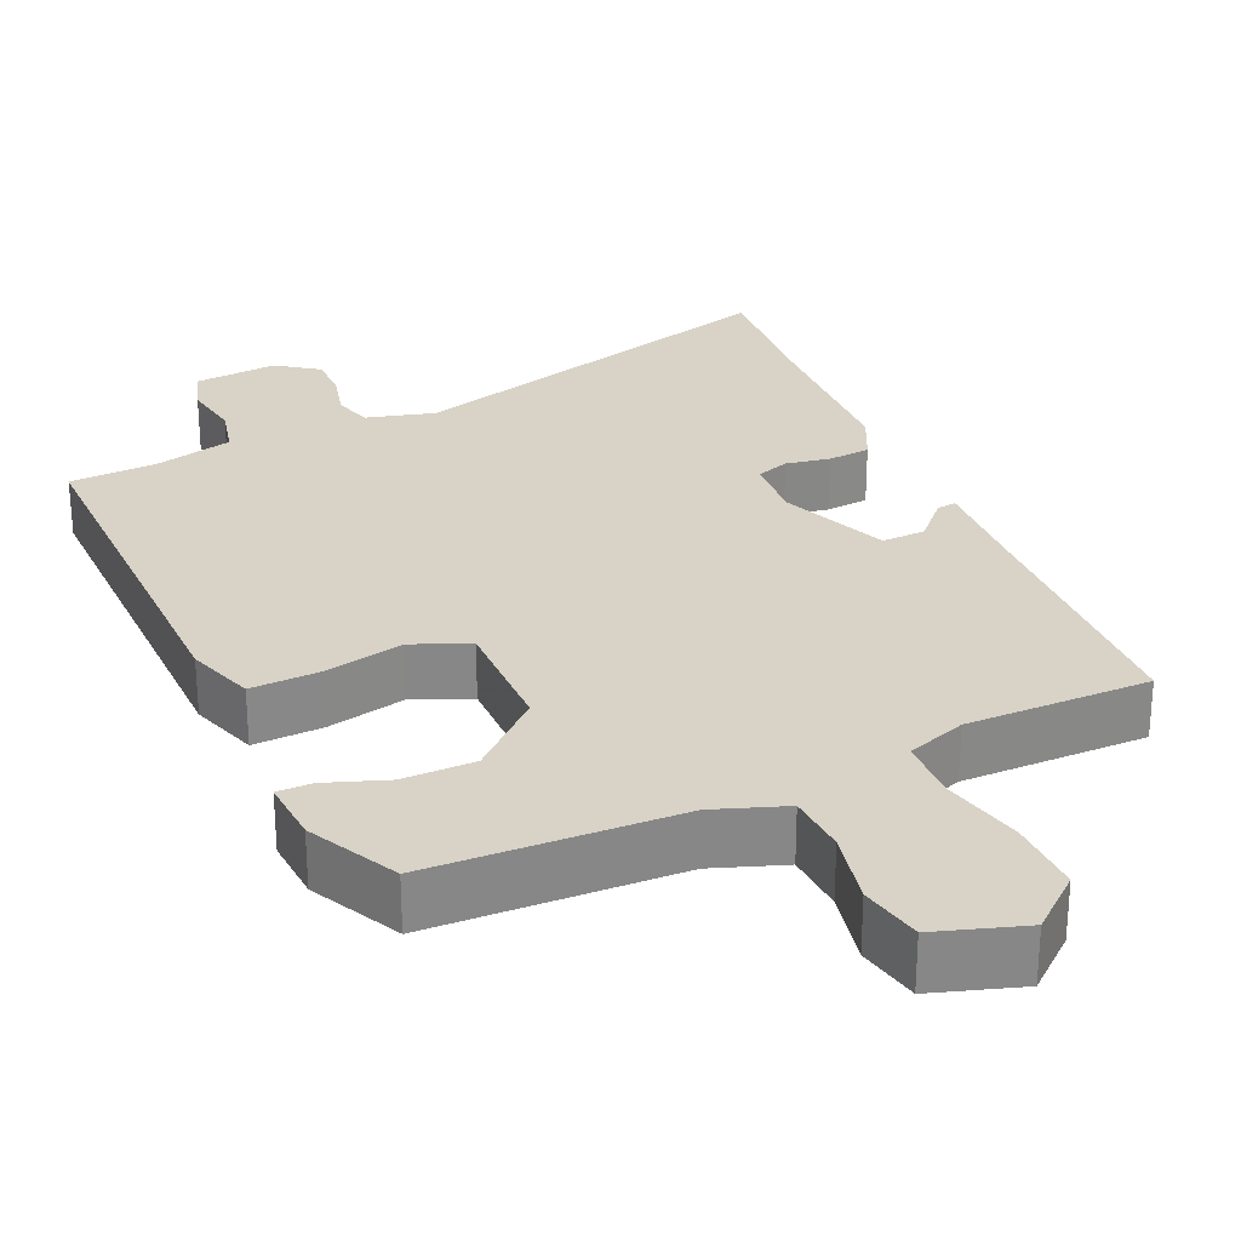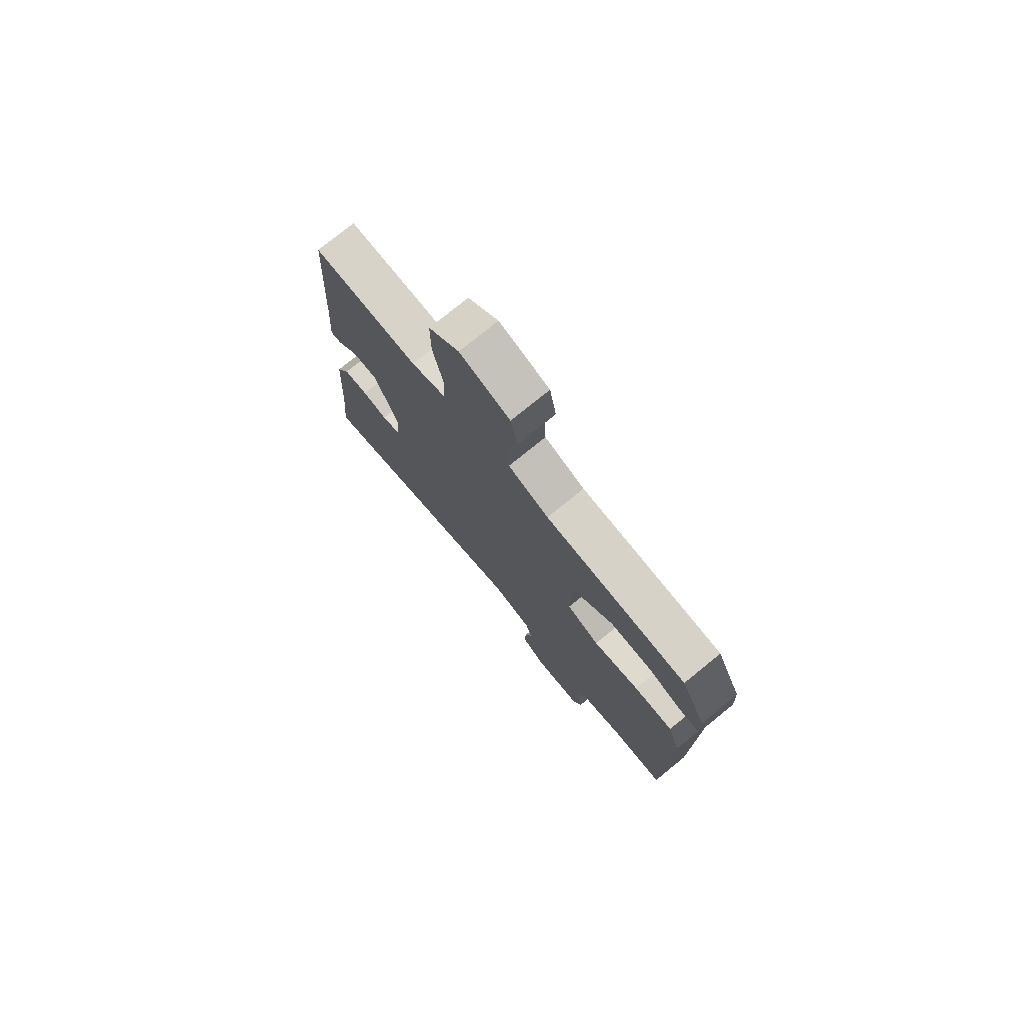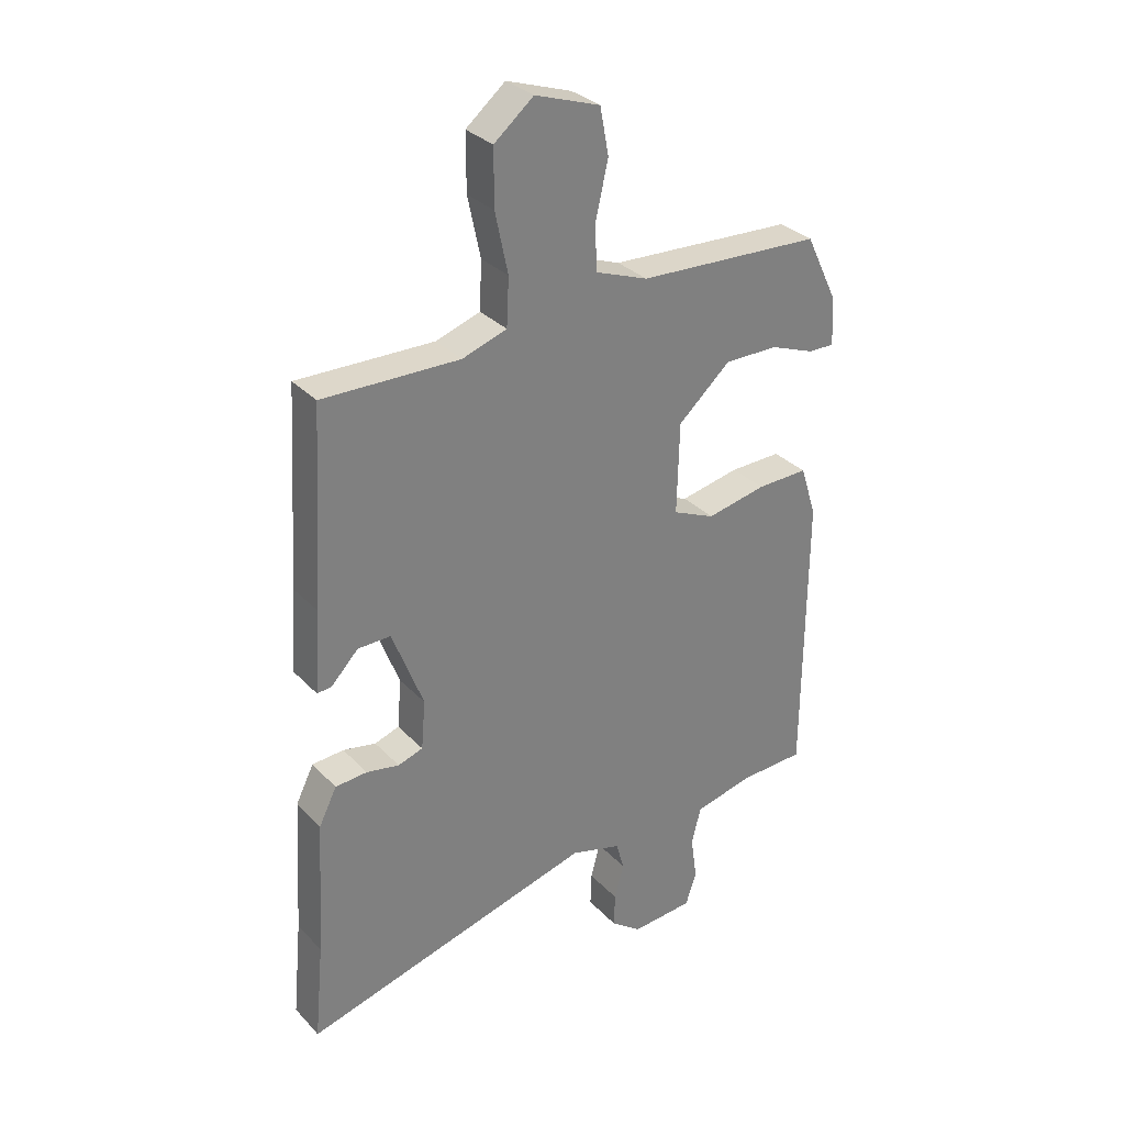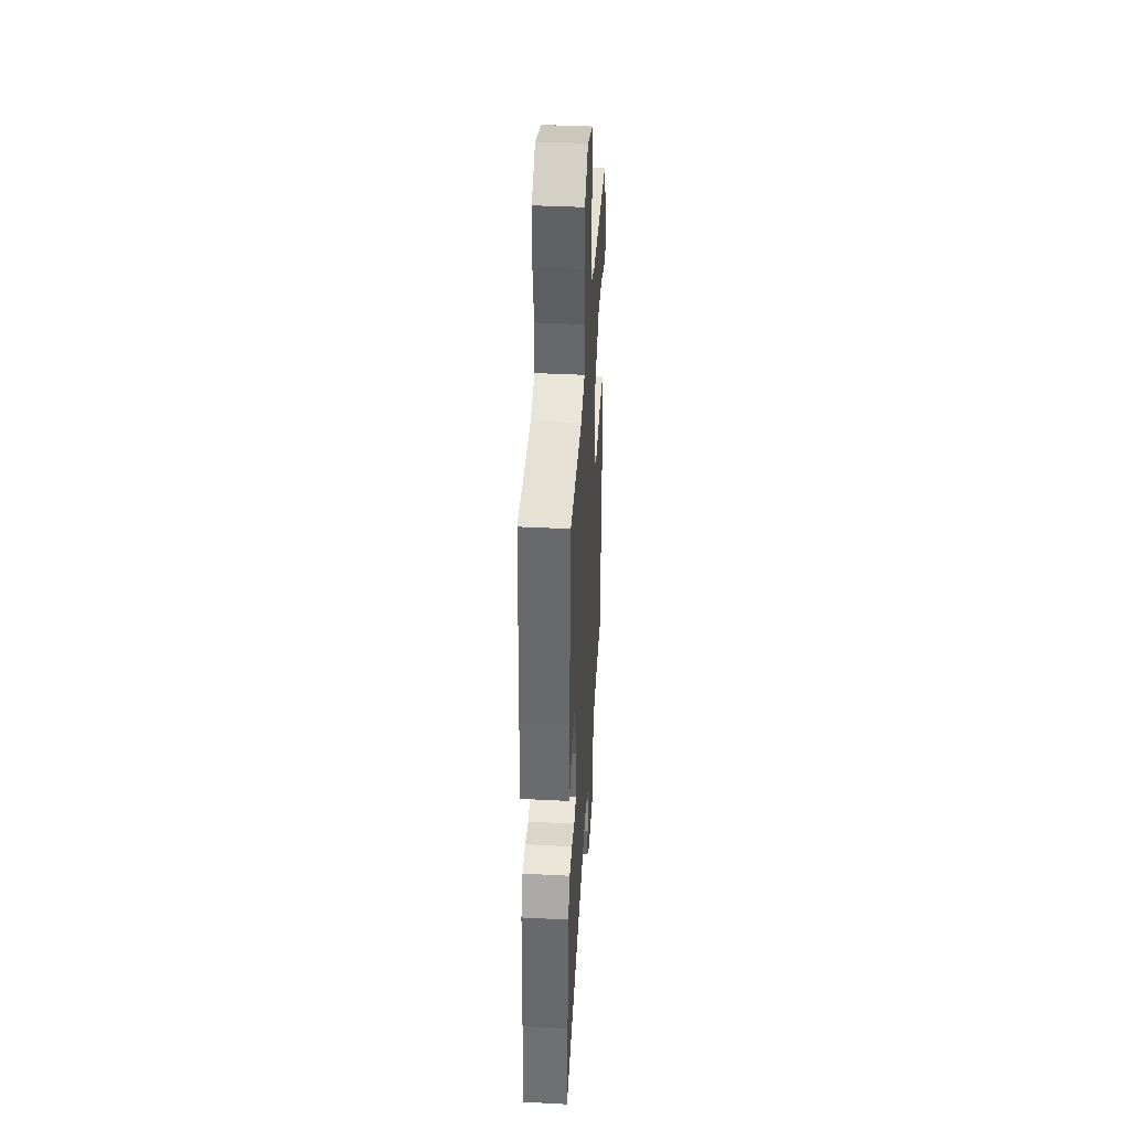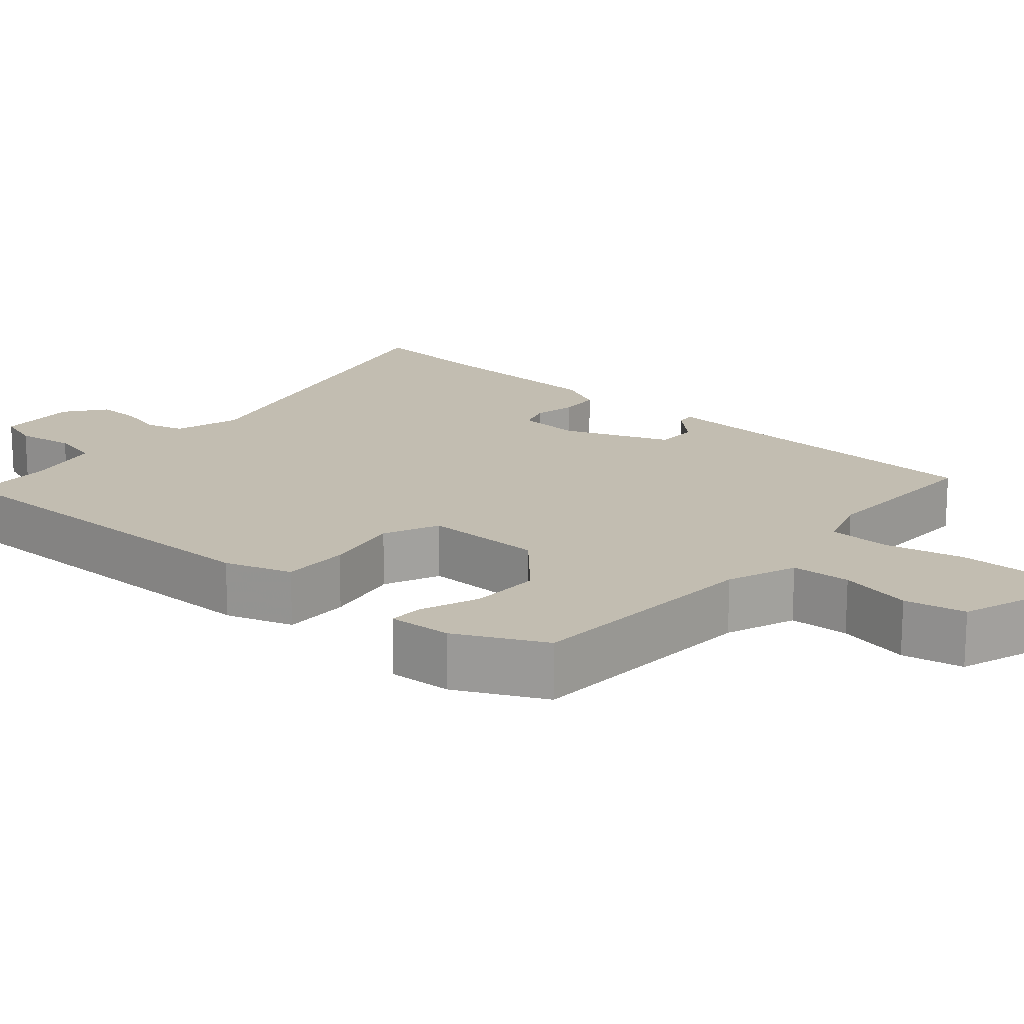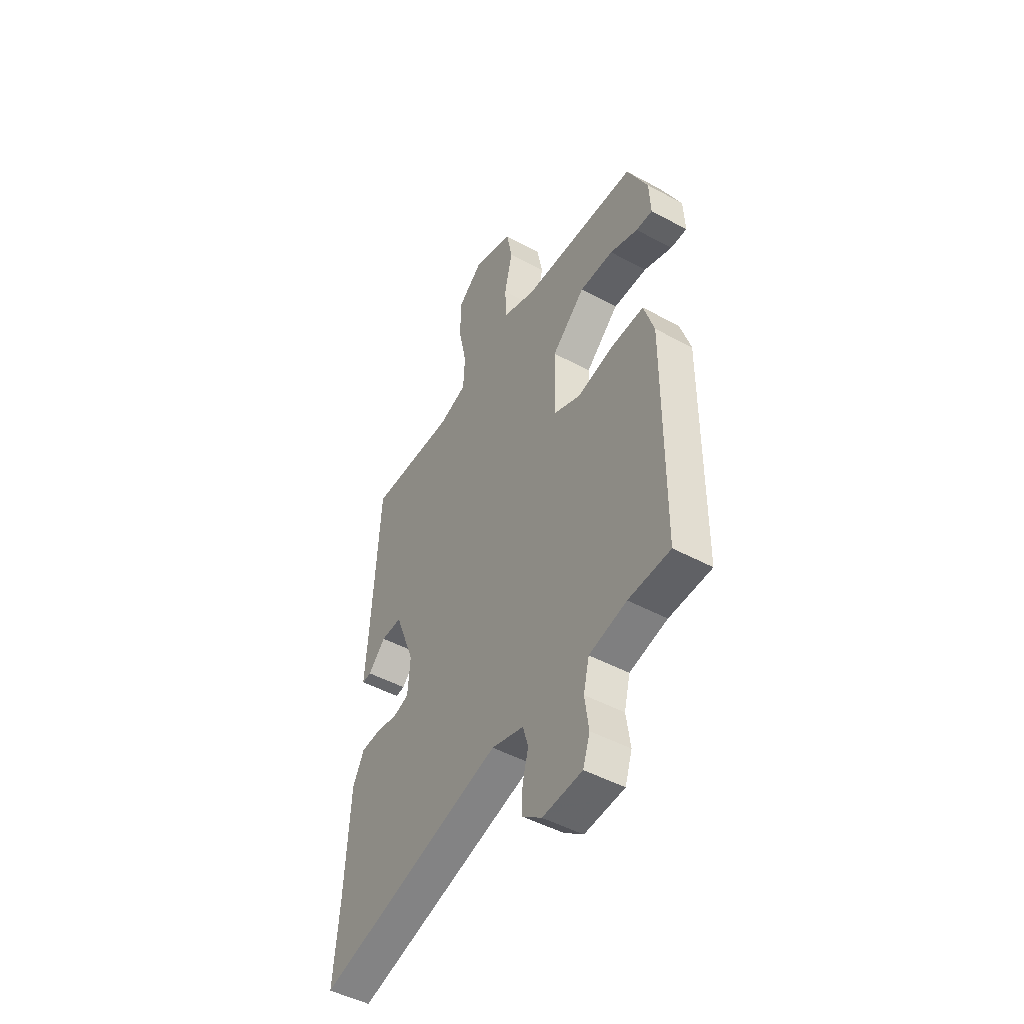
<metadata>
{"format":"obj","ext":"obj","renderer":"f3d","projection":"perspective","resolution":1024,"background":"white","views":[{"elev":27.8,"azim":-25.0,"up":"+Y"},{"elev":76.4,"azim":-129.1,"up":"+Z"},{"elev":31.4,"azim":144.8,"up":"+Z"},{"elev":40.2,"azim":93.6,"up":"+Z"},{"elev":17.0,"azim":-49.2,"up":"+Y"},{"elev":-47.9,"azim":-121.3,"up":"+Z"}]}
</metadata>
<code>
v 0.443 0.07 0.485
v 0.463 0.07 0.151
v 0.473 0.07 0.01
v 0.448 0.07 0.012
v 0.401 0.07 0.061
v 0.344 0.07 0.062
v 0.29 0.07 -0.078
v 0.297 0.07 -0.163
v 0.34 0.07 -0.177
v 0.397 0.07 -0.166
v 0.452 0.07 -0.17
v 0.483 0.07 -0.232
v 0.497 0.07 -0.469
v 0.513 0.07 -0.638
v 0.006 0.07 -0.502
v -0.082 0.07 -0.527
v -0.096 0.07 -0.577
v -0.08 0.07 -0.638
v -0.078 0.07 -0.696
v -0.131 0.07 -0.736
v -0.239 0.07 -0.728
v -0.258 0.07 -0.671
v -0.247 0.07 -0.594
v -0.263 0.07 -0.529
v -0.365 0.07 -0.505
v -0.479 0.07 -0.501
v -0.482 0.07 -0.001
v -0.454 0.07 0.087
v -0.365 0.07 0.085
v -0.262 0.07 0.064
v -0.189 0.07 0.096
v -0.193 0.07 0.254
v -0.284 0.07 0.335
v -0.377 0.07 0.334
v -0.454 0.07 0.305
v -0.499 0.07 0.304
v -0.495 0.07 0.387
v -0.439 0.07 0.503
v -0.12 0.07 0.519
v -0.029 0.07 0.553
v -0.026 0.07 0.631
v -0.048 0.07 0.726
v -0.033 0.07 0.806
v 0.079 0.07 0.844
v 0.147 0.07 0.788
v 0.147 0.07 0.692
v 0.125 0.07 0.588
v 0.129 0.07 0.506
v 0.206 0.07 0.48
v 0.443 0 0.485
v 0.463 0 0.151
v 0.473 0 0.01
v 0.448 0 0.012
v 0.401 0 0.061
v 0.344 0 0.062
v 0.29 0 -0.078
v 0.297 0 -0.163
v 0.34 0 -0.177
v 0.397 0 -0.166
v 0.452 0 -0.17
v 0.483 0 -0.232
v 0.497 0 -0.469
v 0.513 0 -0.638
v 0.006 0 -0.502
v -0.082 0 -0.527
v -0.096 0 -0.577
v -0.08 0 -0.638
v -0.078 0 -0.696
v -0.131 0 -0.736
v -0.239 0 -0.728
v -0.258 0 -0.671
v -0.247 0 -0.594
v -0.263 0 -0.529
v -0.365 0 -0.505
v -0.479 0 -0.501
v -0.482 0 -0.001
v -0.454 0 0.087
v -0.365 0 0.085
v -0.262 0 0.064
v -0.189 0 0.096
v -0.193 0 0.254
v -0.284 0 0.335
v -0.377 0 0.334
v -0.454 0 0.305
v -0.499 0 0.304
v -0.495 0 0.387
v -0.439 0 0.503
v -0.12 0 0.519
v -0.029 0 0.553
v -0.026 0 0.631
v -0.048 0 0.726
v -0.033 0 0.806
v 0.079 0 0.844
v 0.147 0 0.788
v 0.147 0 0.692
v 0.125 0 0.588
v 0.129 0 0.506
v 0.206 0 0.48
f 45 46 47
f 44 45 47
f 43 44 47
f 42 43 47
f 41 42 47
f 40 41 47 48
f 39 40 48 49
f 37 38 39
f 36 37 39
f 35 36 39
f 34 35 39
f 33 34 39 49
f 28 29 30
f 27 28 30
f 26 27 30
f 25 26 30
f 24 25 30 31
f 23 24 31
f 21 22 23
f 20 21 23
f 19 20 23
f 18 19 23
f 17 18 23
f 16 17 23 31
f 15 16 31 32
f 13 14 15 32
f 11 12 13
f 10 11 13
f 9 10 13
f 8 9 13
f 2 3 4 5
f 2 5 6
f 1 2 6
f 49 1 6
f 33 49 6
f 32 33 6
f 32 6 7
f 32 7 8
f 8 13 32
f 96 95 94
f 96 94 93
f 96 93 92
f 96 92 91
f 96 91 90
f 97 96 90 89
f 98 97 89 88
f 88 87 86
f 88 86 85
f 88 85 84
f 88 84 83
f 98 88 83 82
f 79 78 77
f 79 77 76
f 79 76 75
f 79 75 74
f 80 79 74 73
f 80 73 72
f 72 71 70
f 72 70 69
f 72 69 68
f 72 68 67
f 72 67 66
f 80 72 66 65
f 81 80 65 64
f 81 64 63 62
f 62 61 60
f 62 60 59
f 62 59 58
f 62 58 57
f 54 53 52 51
f 55 54 51
f 55 51 50
f 55 50 98
f 55 98 82
f 55 82 81
f 56 55 81
f 57 56 81
f 81 62 57
f 1 50 51 2
f 2 51 52 3
f 3 52 53 4
f 4 53 54 5
f 5 54 55 6
f 6 55 56 7
f 7 56 57 8
f 8 57 58 9
f 9 58 59 10
f 10 59 60 11
f 11 60 61 12
f 12 61 62 13
f 13 62 63 14
f 14 63 64 15
f 15 64 65 16
f 16 65 66 17
f 17 66 67 18
f 18 67 68 19
f 19 68 69 20
f 20 69 70 21
f 21 70 71 22
f 22 71 72 23
f 23 72 73 24
f 24 73 74 25
f 25 74 75 26
f 26 75 76 27
f 27 76 77 28
f 28 77 78 29
f 29 78 79 30
f 30 79 80 31
f 31 80 81 32
f 32 81 82 33
f 33 82 83 34
f 34 83 84 35
f 35 84 85 36
f 36 85 86 37
f 37 86 87 38
f 38 87 88 39
f 39 88 89 40
f 40 89 90 41
f 41 90 91 42
f 42 91 92 43
f 43 92 93 44
f 44 93 94 45
f 45 94 95 46
f 46 95 96 47
f 47 96 97 48
f 48 97 98 49
f 49 98 50 1

</code>
